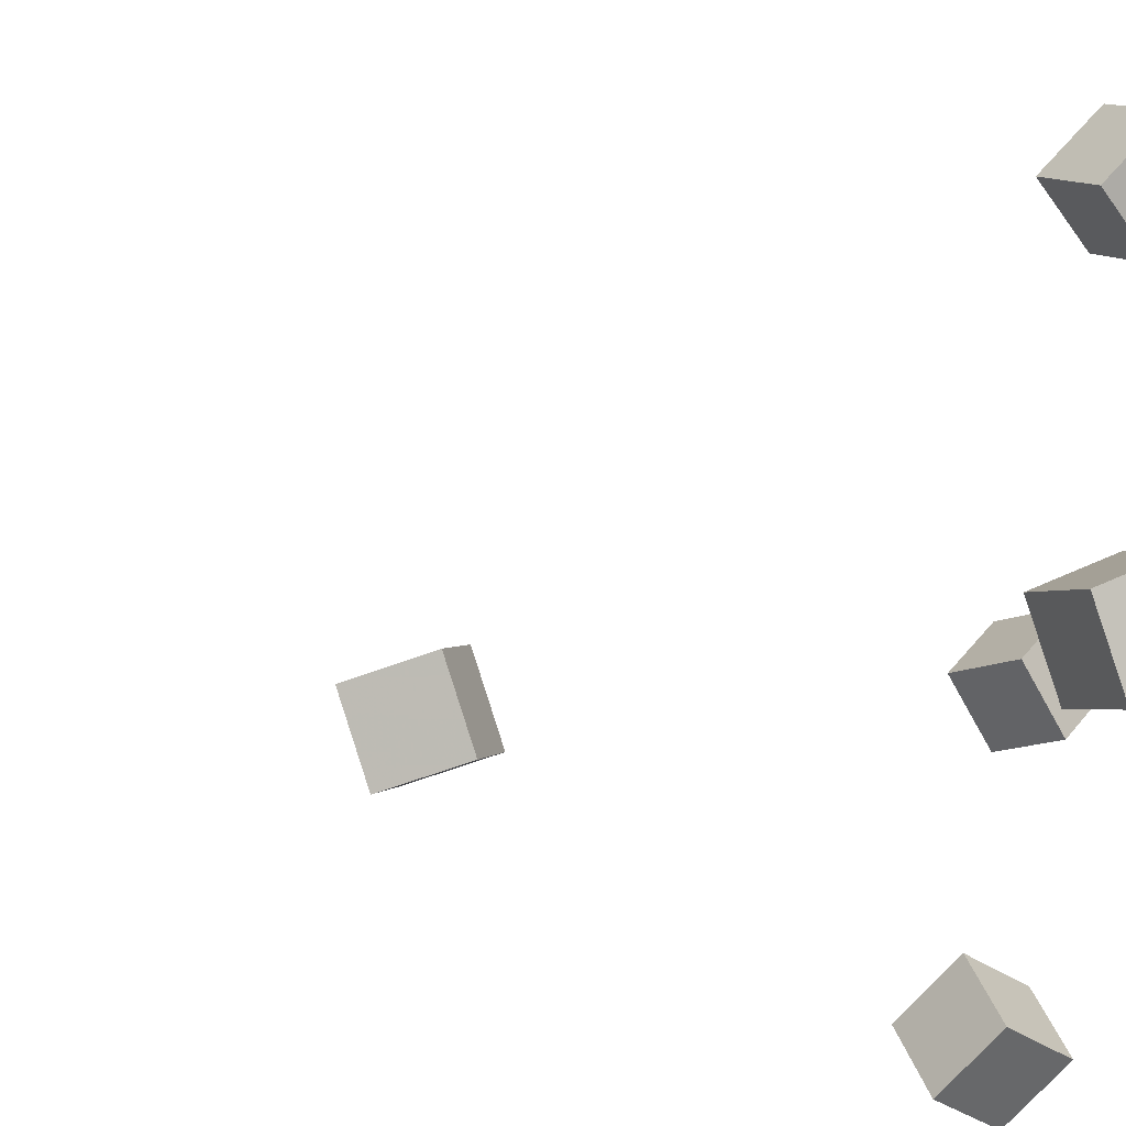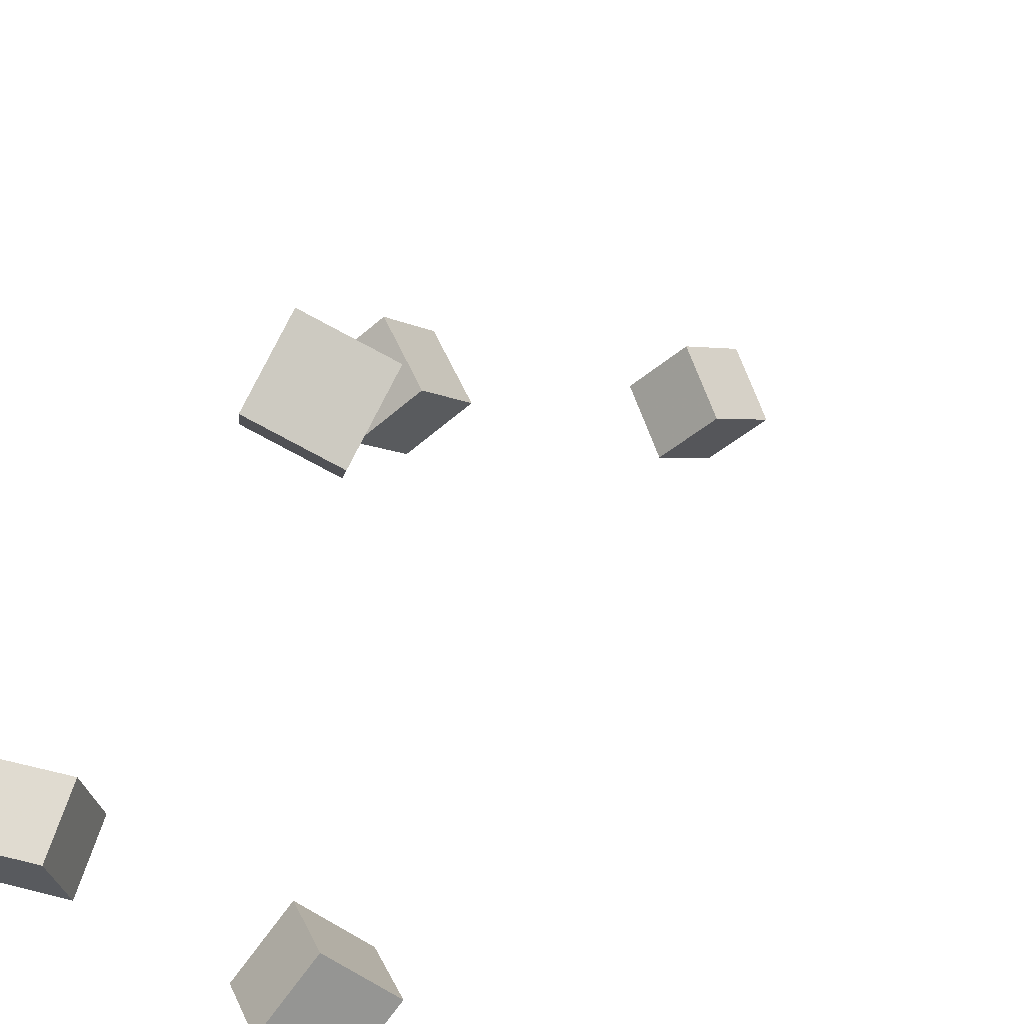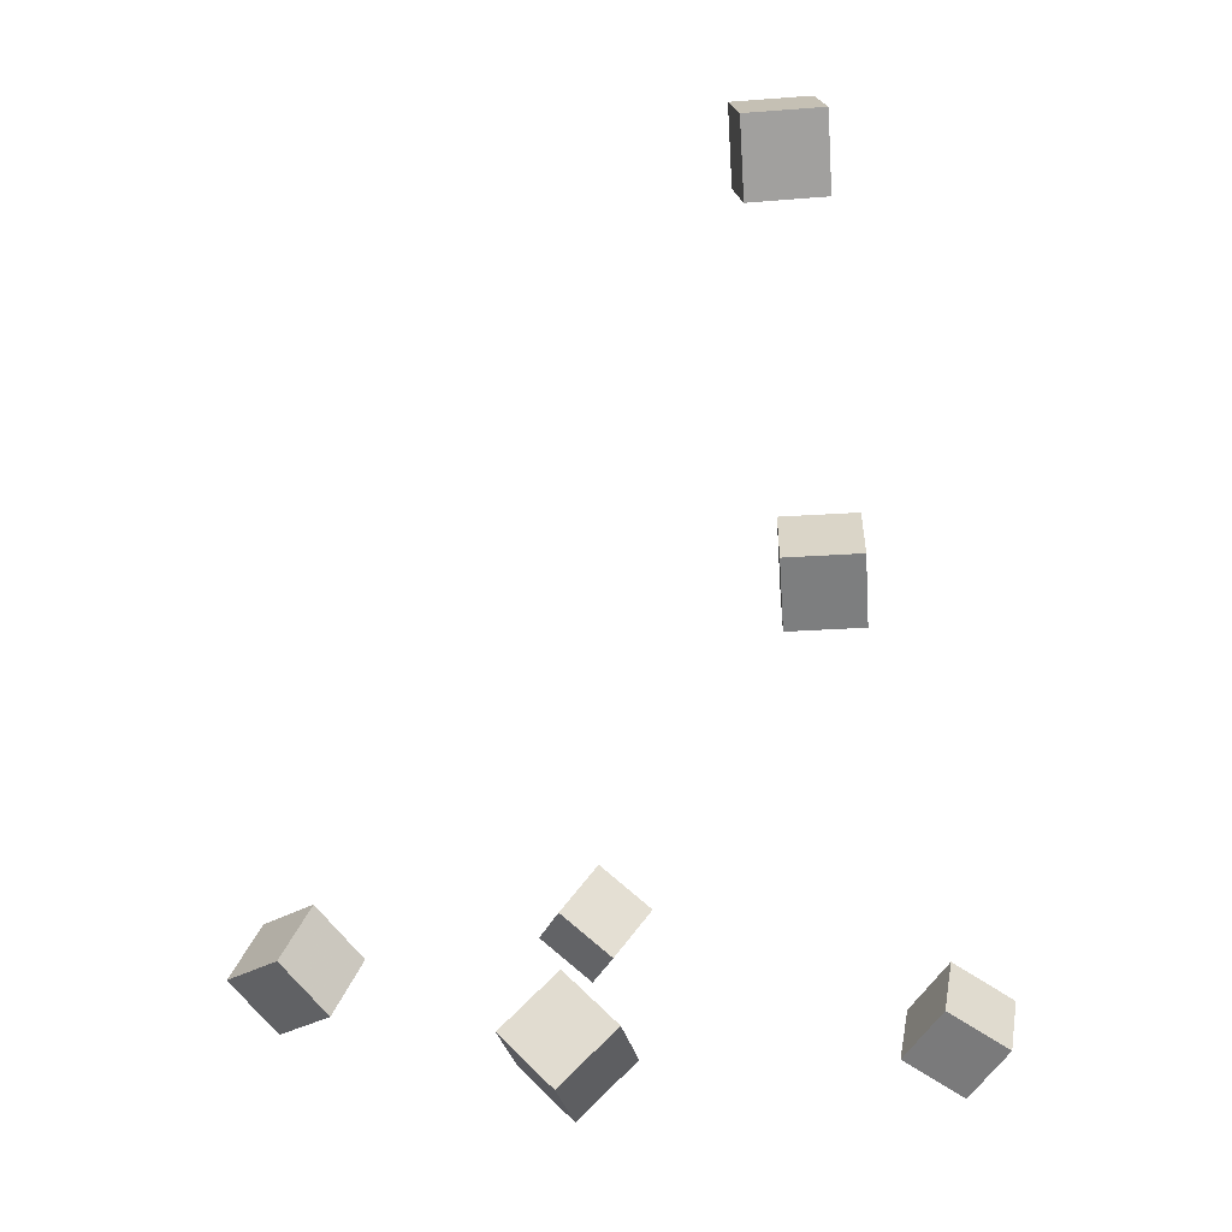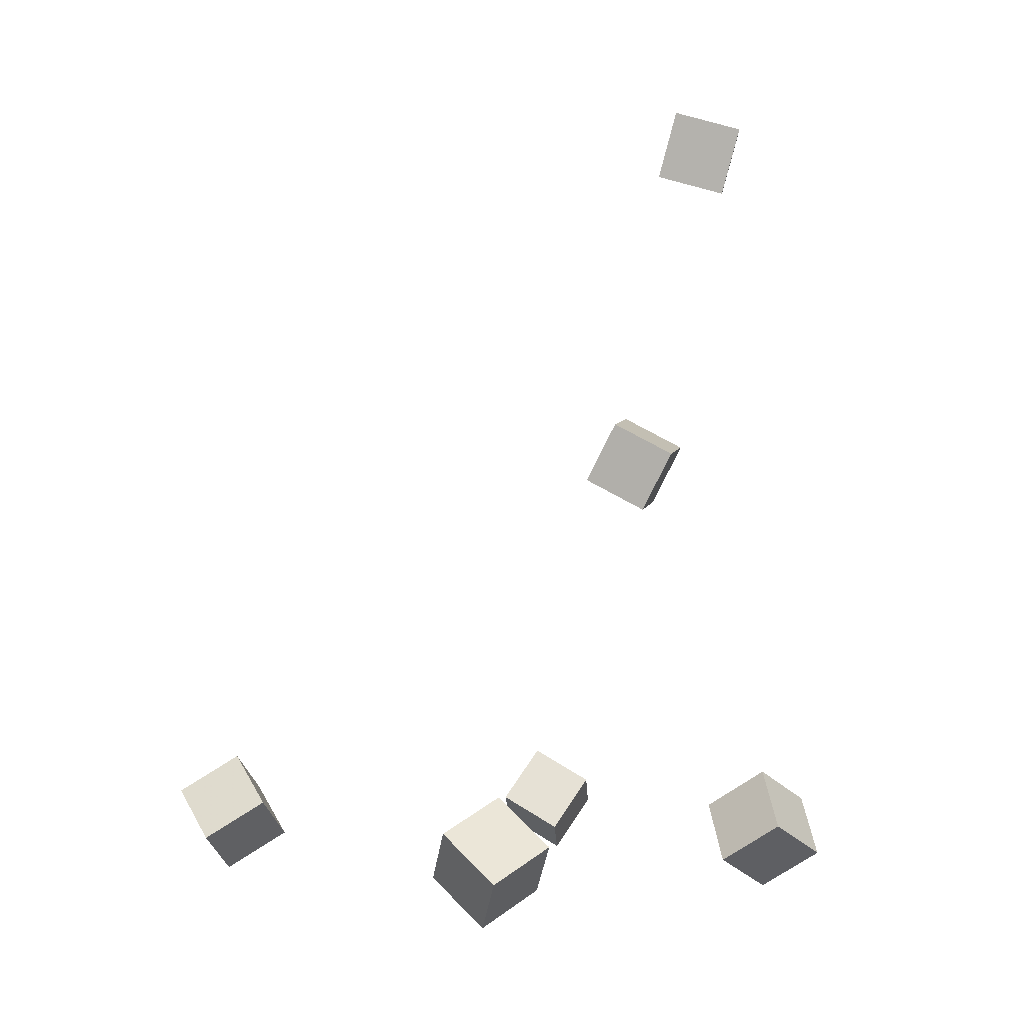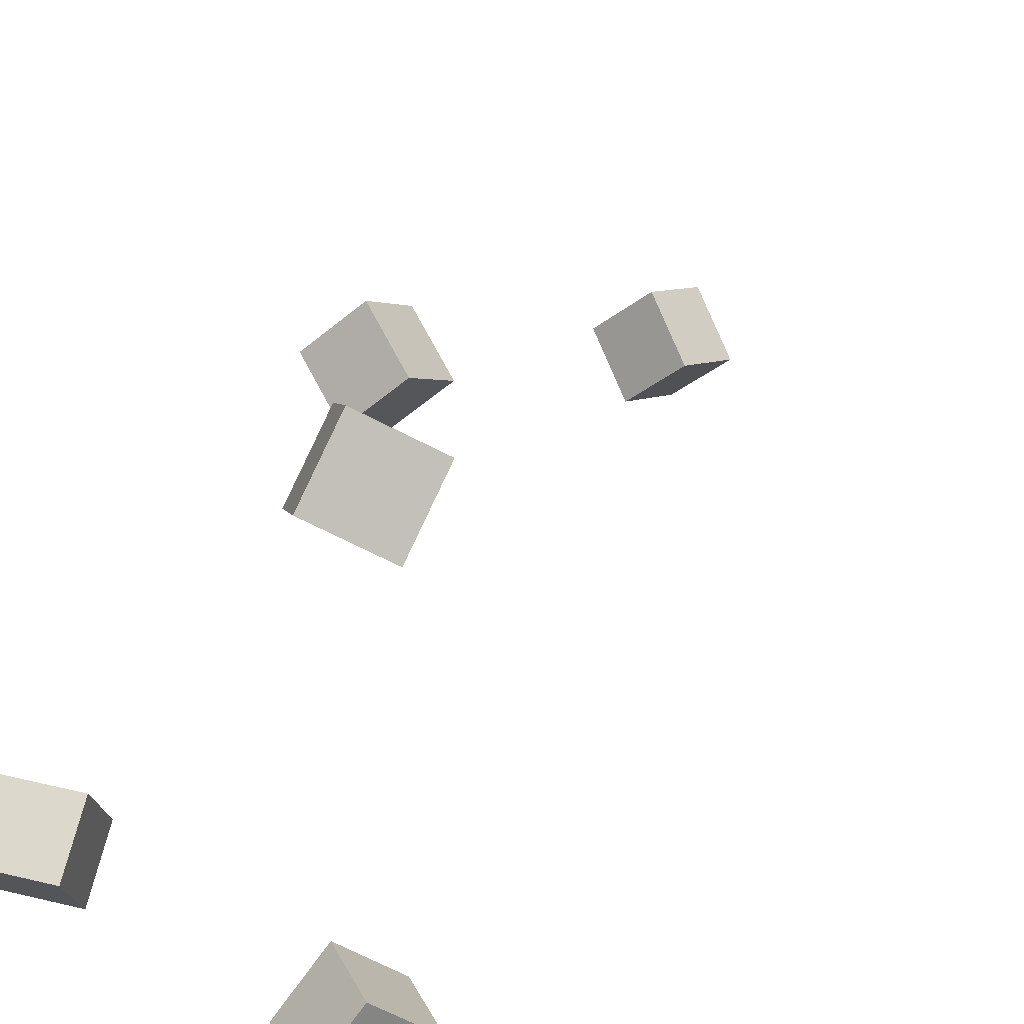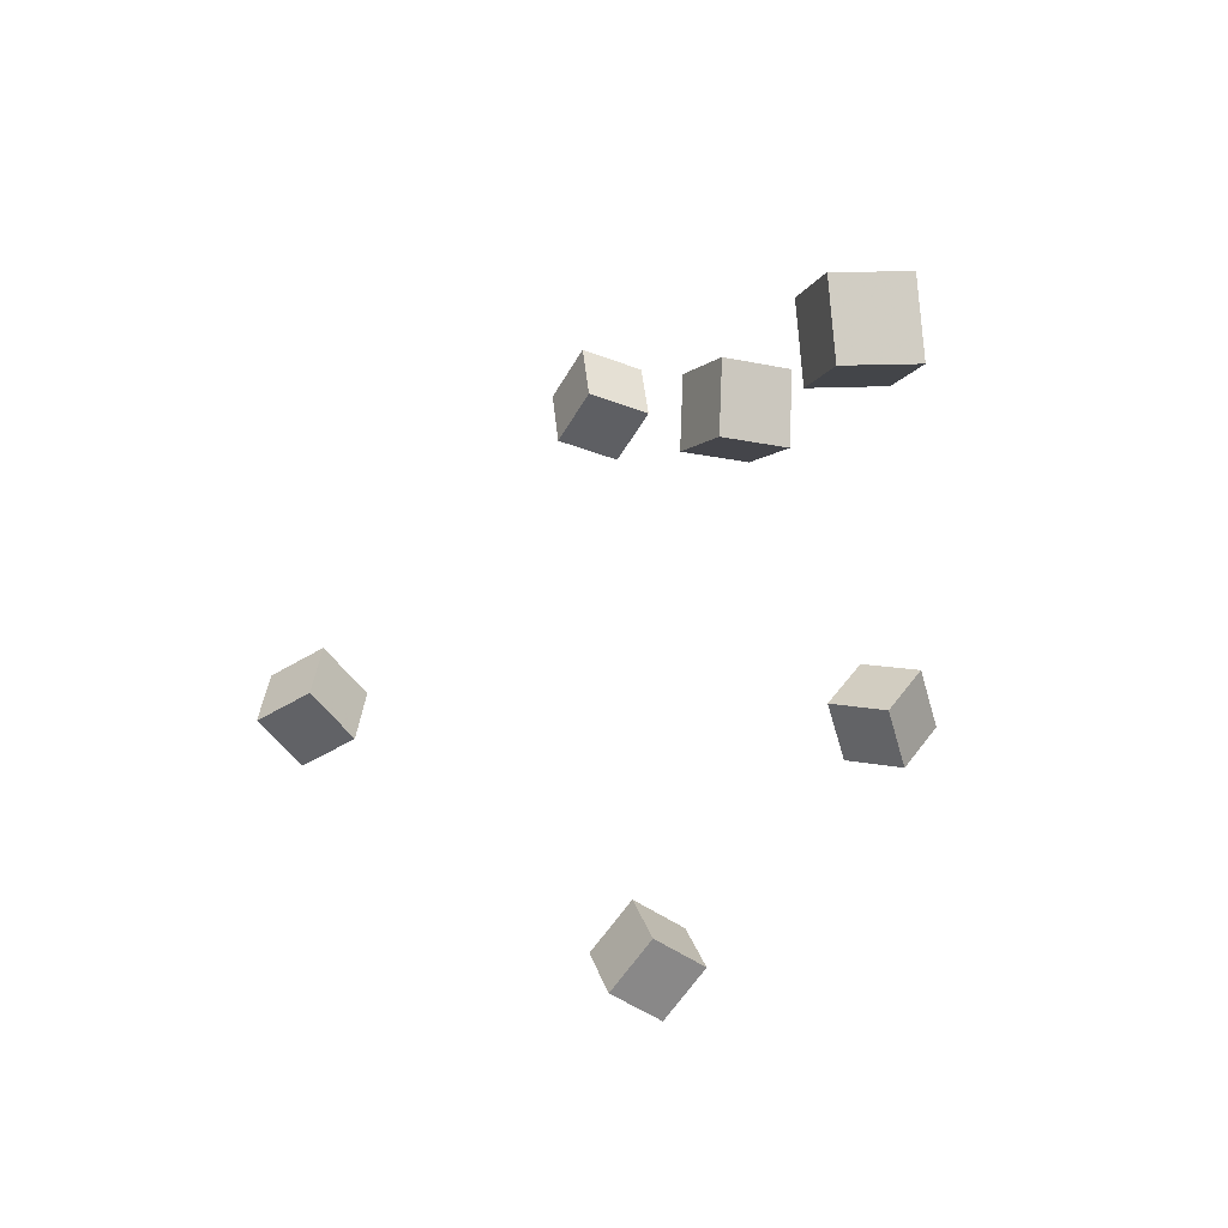
<metadata>
{"format":"obj","ext":"obj","renderer":"f3d","projection":"perspective","resolution":1024,"background":"white","views":[{"elev":43.1,"azim":-77.0,"up":"+Z"},{"elev":18.8,"azim":51.2,"up":"+Z"},{"elev":3.4,"azim":-135.8,"up":"+Y"},{"elev":4.2,"azim":144.3,"up":"+Y"},{"elev":25.4,"azim":46.9,"up":"+Z"},{"elev":77.7,"azim":133.5,"up":"+Y"}]}
</metadata>
<code>
v -0.1223 -0.2091 0.1269
v -0.1561 -0.1733 0.1275
v -0.0986 -0.1873 0.1641
v -0.1324 -0.1516 0.1647
v -0.1492 -0.2351 0.1592
v -0.183 -0.1993 0.1599
v -0.1255 -0.2133 0.1964
v -0.1592 -0.1776 0.1971
f 1.0 7.0 5.0
f 1.0 3.0 7.0
f 1.0 4.0 3.0
f 1.0 2.0 4.0
f 3.0 8.0 7.0
f 3.0 4.0 8.0
f 5.0 7.0 8.0
f 5.0 8.0 6.0
f 1.0 5.0 6.0
f 1.0 6.0 2.0
f 2.0 6.0 8.0
f 2.0 8.0 4.0
v -0.1859 0.3568 -0.02517
v -0.1498 0.3696 0.005541
v -0.1534 0.3527 -0.06182
v -0.1172 0.3655 -0.0311
v -0.1789 0.3093 -0.01368
v -0.1427 0.3221 0.01703
v -0.1464 0.3053 -0.05033
v -0.1102 0.3181 -0.01961
f 9.0 15.0 13.0
f 9.0 11.0 15.0
f 9.0 12.0 11.0
f 9.0 10.0 12.0
f 11.0 16.0 15.0
f 11.0 12.0 16.0
f 13.0 15.0 16.0
f 13.0 16.0 14.0
f 9.0 13.0 14.0
f 9.0 14.0 10.0
f 10.0 14.0 16.0
f 10.0 16.0 12.0
v -0.1079 -0.2006 -0.1444
v -0.1239 -0.1688 -0.1104
v -0.128 -0.1726 -0.1799
v -0.144 -0.1409 -0.1458
v -0.06582 -0.1752 -0.1483
v -0.08183 -0.1435 -0.1142
v -0.08589 -0.1473 -0.1837
v -0.1019 -0.1155 -0.1497
f 17.0 23.0 21.0
f 17.0 19.0 23.0
f 17.0 20.0 19.0
f 17.0 18.0 20.0
f 19.0 24.0 23.0
f 19.0 20.0 24.0
f 21.0 23.0 24.0
f 21.0 24.0 22.0
f 17.0 21.0 22.0
f 17.0 22.0 18.0
f 18.0 22.0 24.0
f 18.0 24.0 20.0
v 0.1633 -0.1499 0.1093
v 0.1322 -0.1809 0.1319
v 0.1633 -0.1209 0.149
v 0.1322 -0.1518 0.1717
v 0.2016 -0.175 0.1276
v 0.1705 -0.206 0.1502
v 0.2016 -0.146 0.1673
v 0.1706 -0.177 0.19
f 25.0 31.0 29.0
f 25.0 27.0 31.0
f 25.0 28.0 27.0
f 25.0 26.0 28.0
f 27.0 32.0 31.0
f 27.0 28.0 32.0
f 29.0 31.0 32.0
f 29.0 32.0 30.0
f 25.0 29.0 30.0
f 25.0 30.0 26.0
f 26.0 30.0 32.0
f 26.0 32.0 28.0
v 0.09857 -0.1728 -0.1479
v 0.1116 -0.145 -0.1092
v 0.1109 -0.1361 -0.1784
v 0.1239 -0.1083 -0.1397
v 0.1447 -0.1906 -0.1506
v 0.1577 -0.1628 -0.1119
v 0.1571 -0.1539 -0.1811
v 0.17 -0.1261 -0.1424
f 33.0 39.0 37.0
f 33.0 35.0 39.0
f 33.0 36.0 35.0
f 33.0 34.0 36.0
f 35.0 40.0 39.0
f 35.0 36.0 40.0
f 37.0 39.0 40.0
f 37.0 40.0 38.0
f 33.0 37.0 38.0
f 33.0 38.0 34.0
f 34.0 38.0 40.0
f 34.0 40.0 36.0
v -0.1355 0.1072 -0.005754
v -0.1727 0.1099 0.02688
v -0.1055 0.1298 0.02659
v -0.1427 0.1324 0.05923
v -0.1223 0.06315 0.01282
v -0.1595 0.06578 0.04546
v -0.09233 0.08573 0.04517
v -0.1296 0.08837 0.0778
f 41.0 47.0 45.0
f 41.0 43.0 47.0
f 41.0 44.0 43.0
f 41.0 42.0 44.0
f 43.0 48.0 47.0
f 43.0 44.0 48.0
f 45.0 47.0 48.0
f 45.0 48.0 46.0
f 41.0 45.0 46.0
f 41.0 46.0 42.0
f 42.0 46.0 48.0
f 42.0 48.0 44.0

</code>
